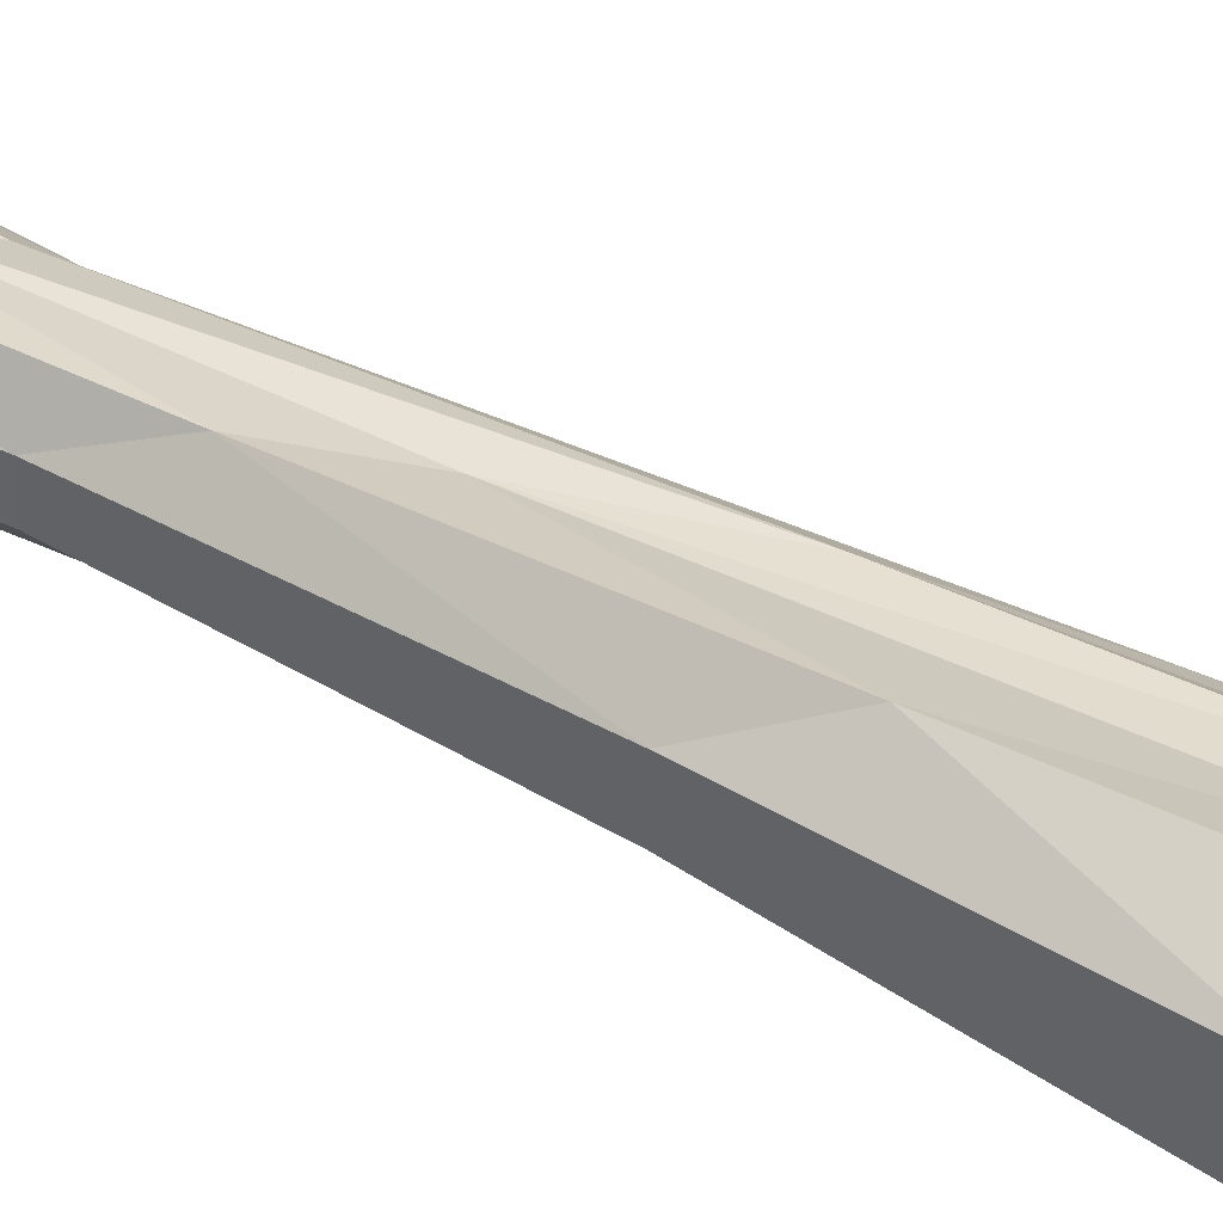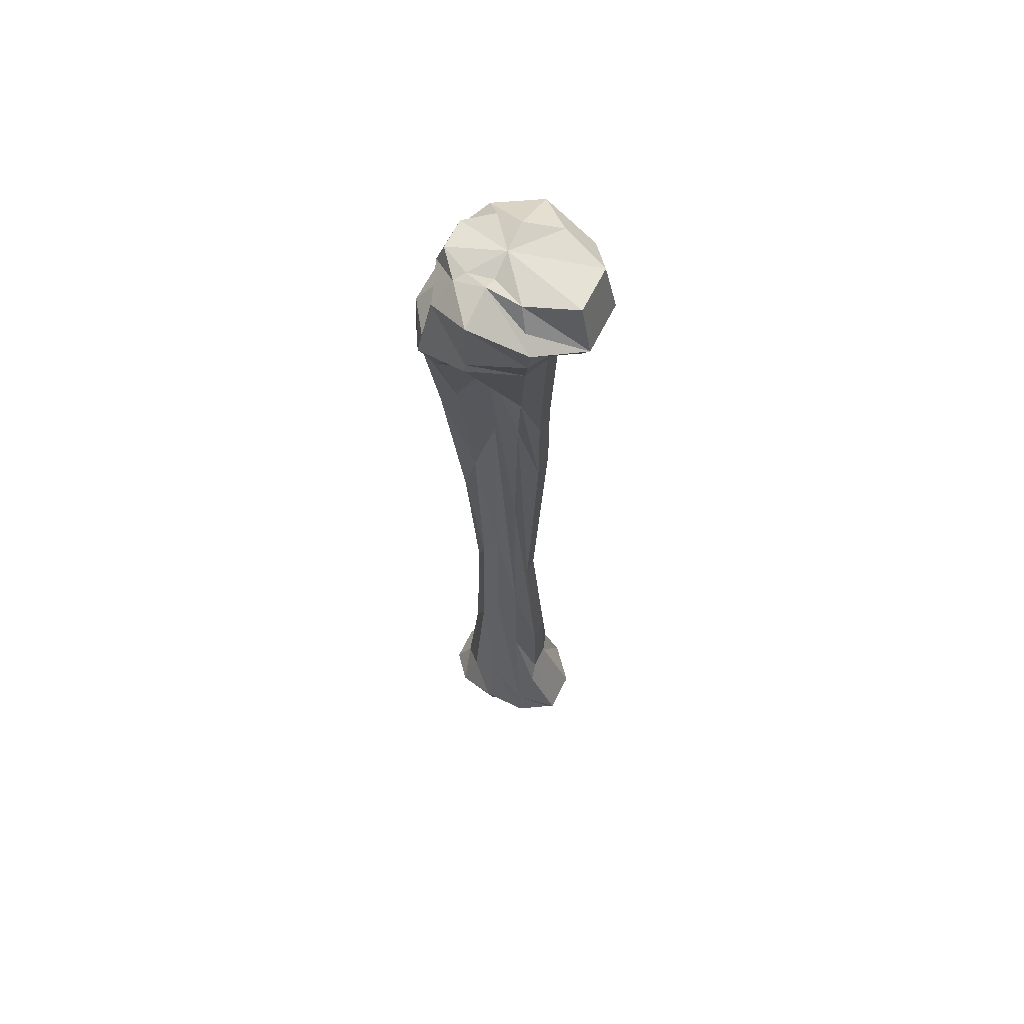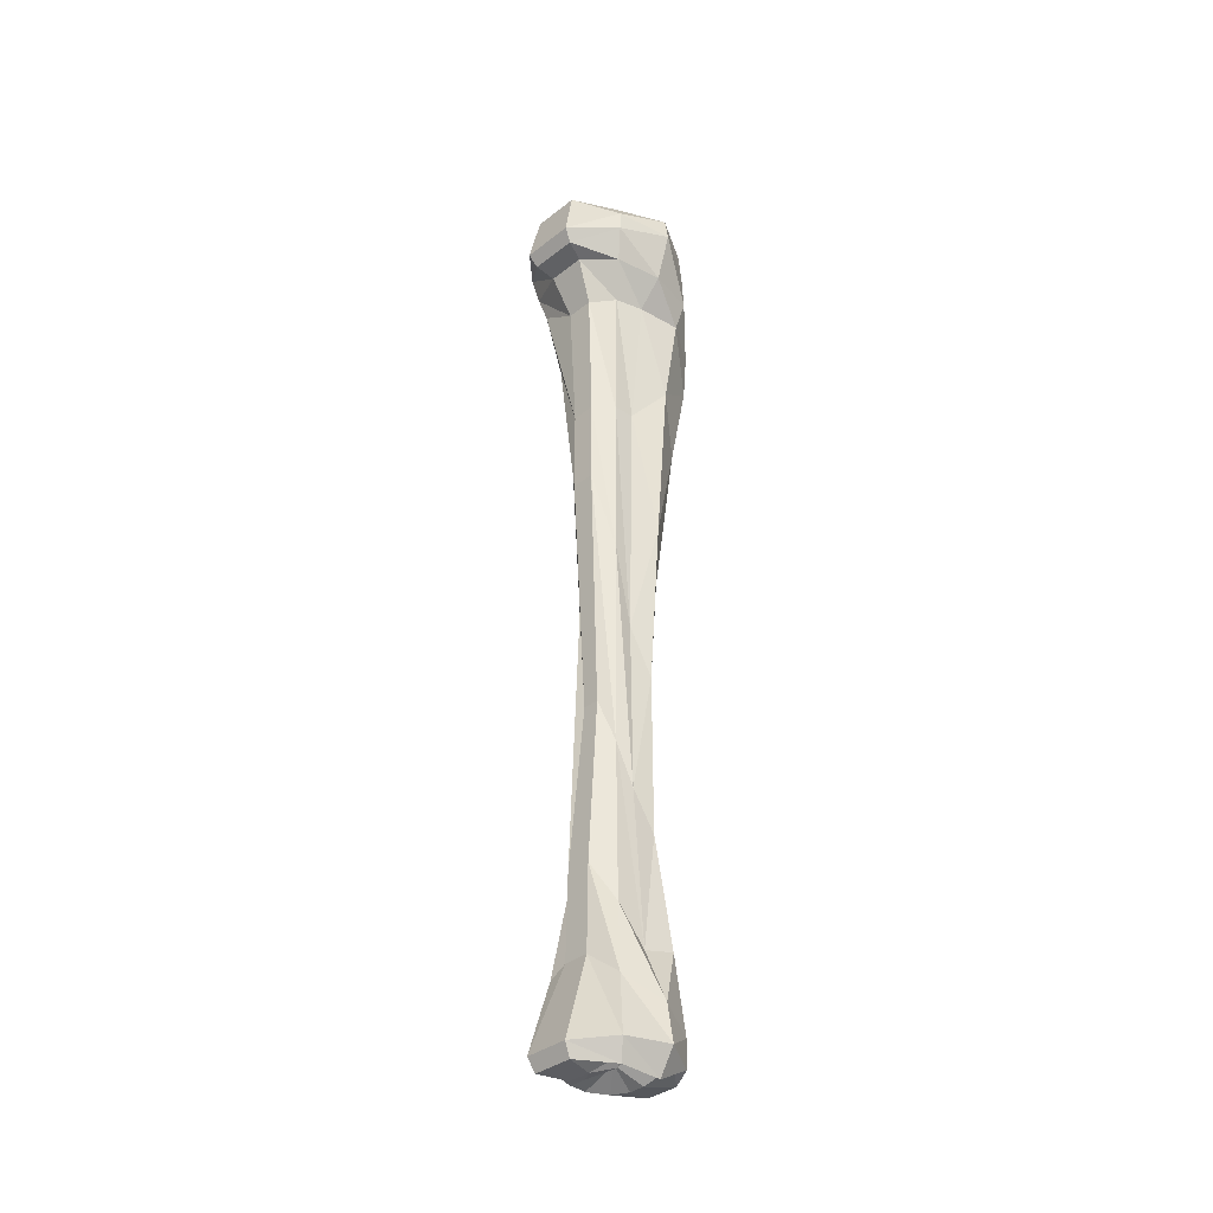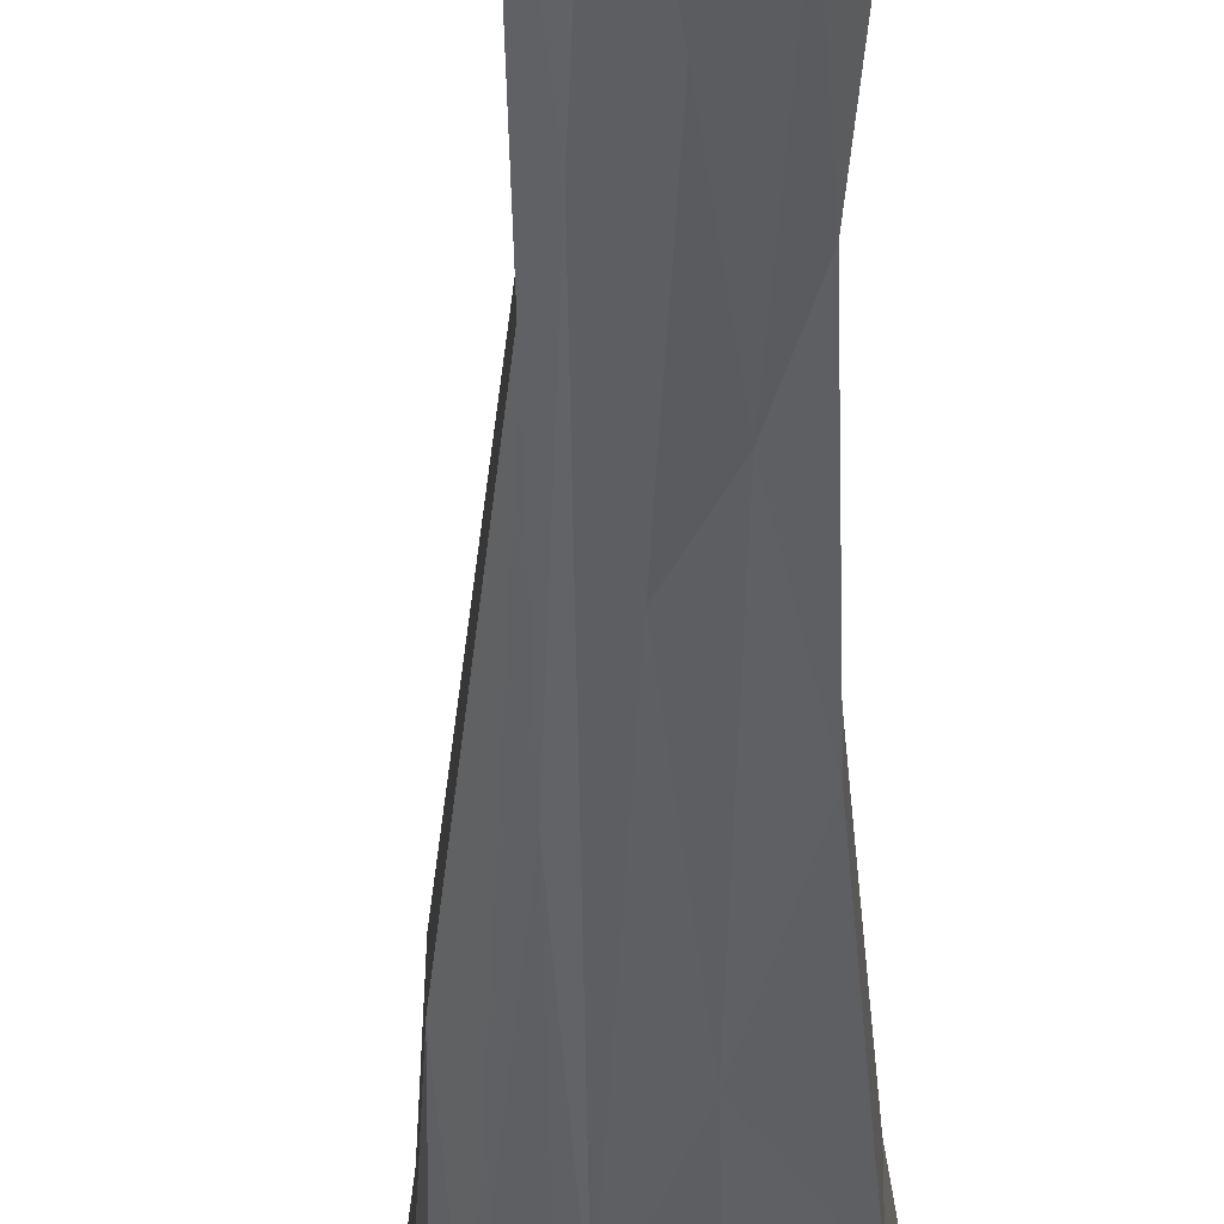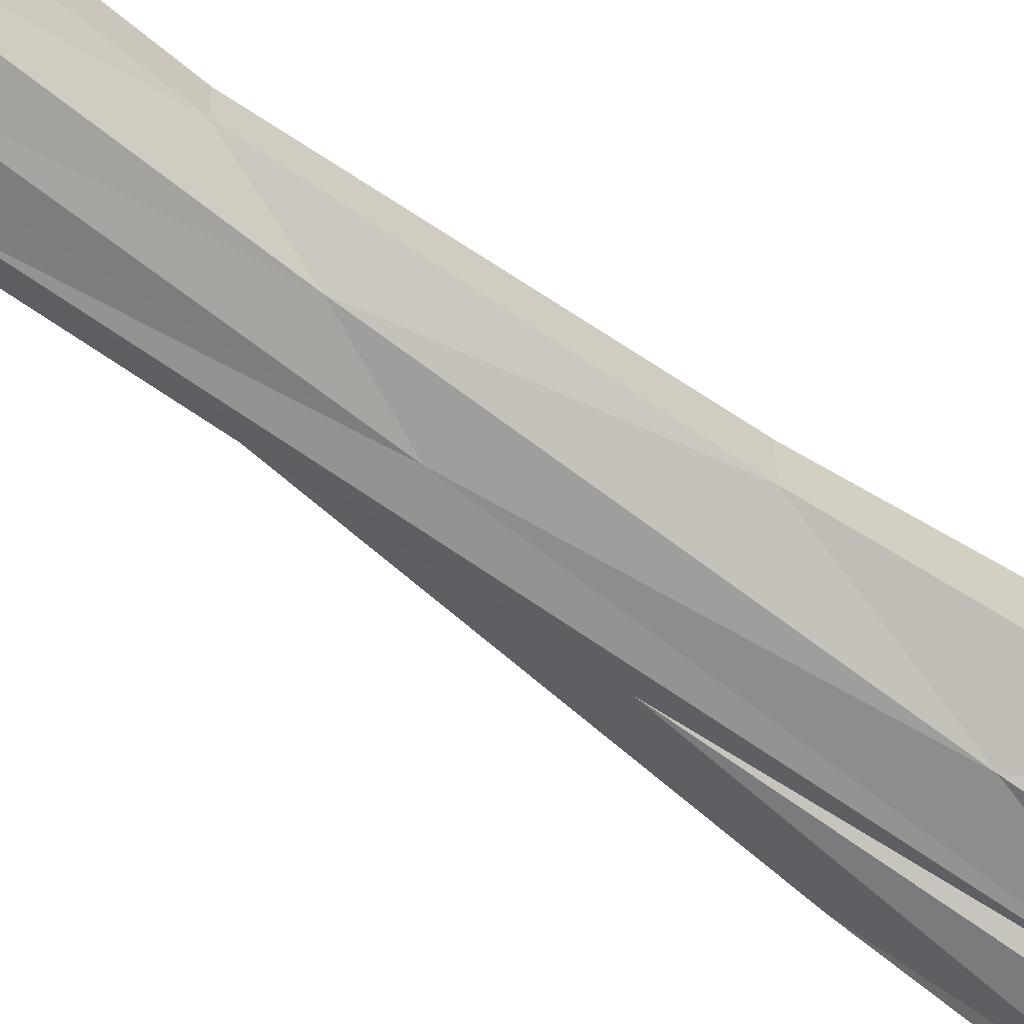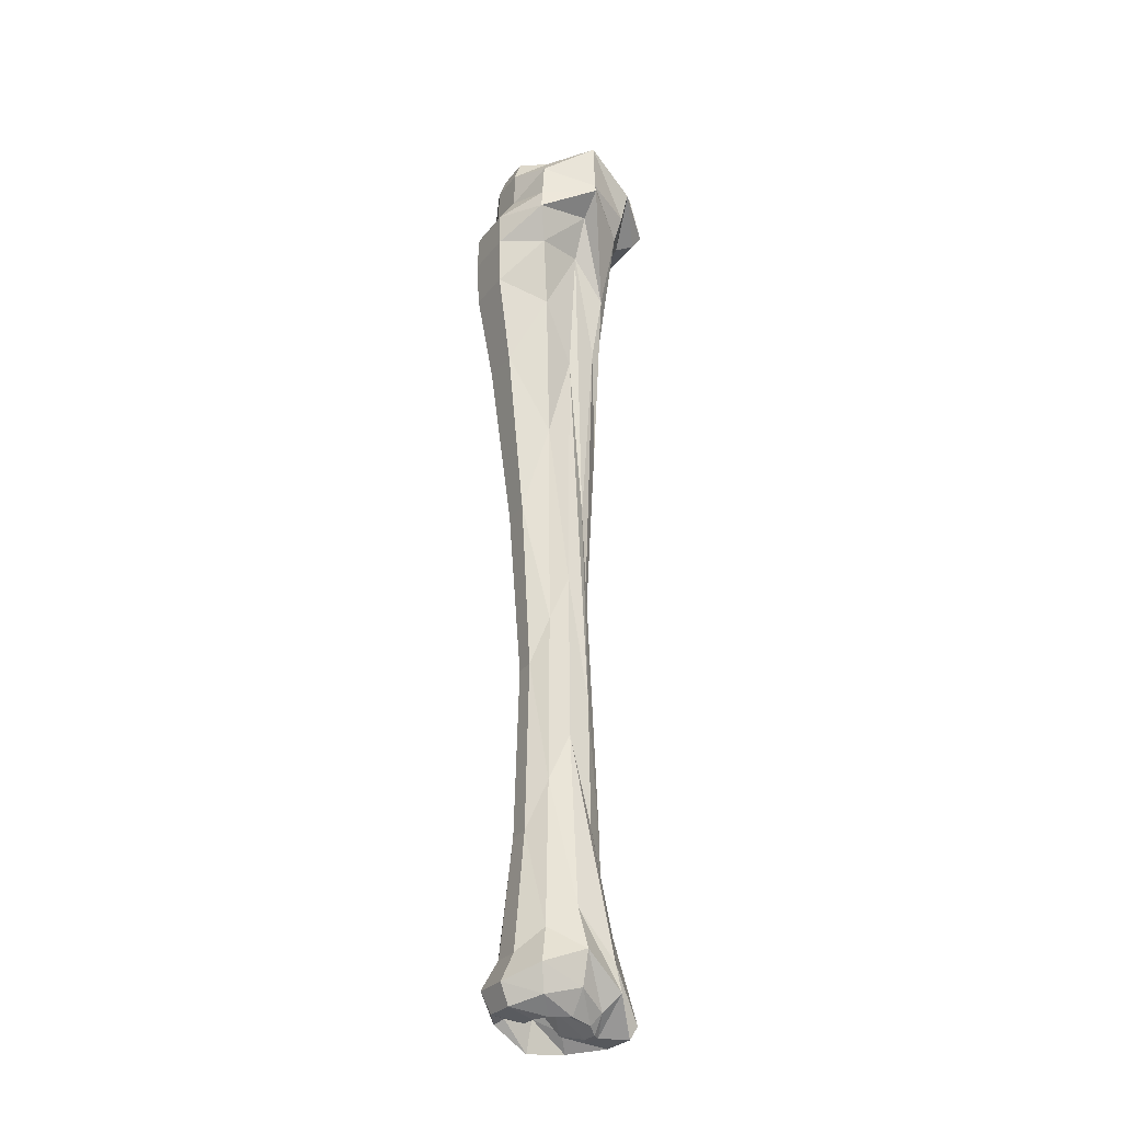
<metadata>
{"format":"obj","ext":"obj","renderer":"f3d","projection":"perspective","resolution":1024,"background":"white","views":[{"elev":37.5,"azim":124.0,"up":"+Z"},{"elev":62.4,"azim":-154.0,"up":"+Y"},{"elev":-36.5,"azim":-44.7,"up":"+Y"},{"elev":-39.3,"azim":-2.6,"up":"+Z"},{"elev":-64.5,"azim":51.2,"up":"+Z"},{"elev":-27.7,"azim":150.2,"up":"+Y"}]}
</metadata>
<code>
o tibia_l
v 0.006 -0.03125 -0.003181
v 0.006 -0.02852 0.008335
v 0.01646 -0.03125 0.009683
v 0.02759 -0.03399 0.003088
v 0.02759 -0.03399 -0.009449
v 0.01601 -0.03467 -0.01549
v 0.006 -0.03536 -0.01332
v -0.007525 -0.0345 -0.01981
v -0.02697 -0.03365 -0.01275
v -0.02697 -0.03365 0.006393
v -0.007977 -0.03108 0.01401
v 0.006 -0.03878 0.02807
v 0.02385 -0.04032 0.01878
v 0.03051 -0.04186 0.003937
v 0.03051 -0.04186 -0.0103
v 0.01917 -0.03655 -0.01937
v 0.006 -0.03125 -0.02018
v -0.01113 -0.04288 -0.02425
v -0.03135 -0.05451 -0.01402
v -0.03135 -0.05451 0.007664
v -0.01582 -0.04664 0.02366
v 0.006 -0.04869 0.02972
v 0.02448 -0.05263 0.01955
v 0.0308 -0.05656 0.004021
v 0.0308 -0.05656 -0.01038
v 0.02458 -0.04596 -0.02603
v 0.006 -0.03536 -0.03635
v -0.01537 -0.0475 -0.02946
v -0.02785 -0.05964 -0.01301
v -0.02785 -0.05964 0.006647
v -0.01528 -0.05416 0.02299
v 0.006 -0.06819 0.02369
v 0.02494 -0.06836 0.02011
v 0.03868 -0.06853 0.006308
v 0.03868 -0.06853 -0.01267
v 0.02737 -0.0622 -0.02946
v 0.006 -0.05588 -0.03745
v -0.01348 -0.05929 -0.02713
v -0.02055 -0.06272 -0.01089
v -0.02055 -0.06272 0.004528
v -0.01104 -0.06545 0.01778
v 0.006 -0.07913 0.01382
v 0.02268 -0.08067 0.01734
v 0.039 -0.08221 0.007241
v 0.039 -0.08221 -0.0136
v 0.02863 -0.07058 -0.03102
v 0.006 -0.05895 -0.03827
v -0.01131 -0.06955 -0.02447
v -0.01268 -0.08016 -0.008602
v -0.01268 -0.08016 0.002242
v -0.005362 -0.07964 0.01079
v 0.006 -0.1335 0.007785
v 0.01962 -0.1173 0.01357
v 0.03839 -0.101 0.006224
v 0.03839 -0.101 -0.01259
v 0.0243 -0.08409 -0.02569
v 0.006 -0.06716 -0.0284
v -0.007256 -0.101 -0.01948
v -0.01005 -0.1349 -0.007841
v -0.01005 -0.1349 0.00148
v -0.002566 -0.1342 0.007355
v 0.006 -0.2351 0.005866
v 0.01709 -0.1862 0.01046
v 0.03226 -0.1373 0.004445
v 0.03226 -0.1373 -0.01081
v 0.0198 -0.1104 -0.02015
v 0.006 -0.08357 -0.02045
v -0.004641 -0.1267 -0.01627
v -0.01005 -0.1697 -0.007841
v -0.01005 -0.1697 0.00148
v -0.001935 -0.2024 0.006578
v 0.006 -0.3045 0.006689
v 0.01484 -0.2545 0.007688
v 0.02409 -0.2046 0.002072
v 0.02409 -0.2046 -0.008433
v 0.01556 -0.1694 -0.01494
v 0.006 -0.1342 -0.01524
v -0.001394 -0.2022 -0.01227
v -0.005088 -0.2703 -0.006401
v -0.007569 -0.22 -0.007121
v -0.007569 -0.22 0.00076
v -0.000673 -0.2874 0.005027
v 0.006641 -0.368 0.01059
v 0.01493 -0.32 0.007798
v 0.01942 -0.272 0.000716
v 0.01942 -0.272 -0.007078
v 0.01375 -0.2534 -0.01272
v 0.006 -0.2347 -0.01415
v -0.002747 -0.2865 -0.01394
v -0.01063 -0.3383 -0.008009
v -0.005088 -0.2703 4e-05
v -0.01063 -0.3383 0.001648
v -0.003919 -0.3532 0.009019
v 0.006 -0.3903 0.02094
v 0.01862 -0.3652 0.01235
v 0.02117 -0.34 0.001225
v 0.02117 -0.34 -0.007586
v 0.01457 -0.3207 -0.01372
v 0.006 -0.3014 -0.01497
v -0.003198 -0.337 -0.01449
v -0.01122 -0.3725 -0.008178
v -0.01122 -0.3725 0.001817
v -0.007256 -0.3814 0.01312
v 0.006 -0.4054 0.02341
v 0.02088 -0.3961 0.01512
v 0.02584 -0.3869 0.00258
v 0.02584 -0.3869 -0.008942
v 0.01781 -0.3785 -0.01771
v 0.006 -0.3701 -0.02045
v -0.008879 -0.3889 -0.02148
v -0.01239 -0.3772 -0.01391
v -0.02376 -0.4077 -0.01182
v -0.02376 -0.4077 0.005459
v -0.01194 -0.4066 0.01889
v 0.006 -0.4153 0.01738
v 0.02079 -0.4069 0.01501
v 0.03197 -0.3985 0.004361
v 0.03197 -0.3985 -0.01072
v 0.02205 -0.3929 -0.02292
v 0.006 -0.3872 -0.02758
v -0.01032 -0.4001 -0.02325
v -0.02085 -0.4129 -0.01097
v -0.02085 -0.4129 0.004614
v -0.009058 -0.4141 0.01534
v 0.006 -0.4033 0.01327
v 0.01826 -0.405 0.0119
v 0.02818 -0.4067 0.003259
v 0.02818 -0.4067 -0.00962
v 0.01962 -0.4035 -0.01993
v 0.006 -0.4002 -0.02374
v -0.005542 -0.4066 -0.01738
v -0.009466 -0.4129 -0.007671
v -0.009466 -0.4129 0.00131
v -0.00419 -0.4081 0.009352
v 0.006 -0.4006 0.008882
v 0.01321 -0.4048 0.005692
v 0.0165 -0.4091 -0.000131
v 0.0165 -0.4091 -0.00623
v 0.01357 -0.4091 -0.01249
v 0.006 -0.4091 -0.01634
v -0.00287 -0.4105 -0.0135
v -0.006558 -0.4128 -0.01019
v -0.006558 -0.4128 -0.003417
v -0.001574 -0.4103 0.006135
v 0.006 -0.404 -0.003181
f 1 2 3
f 1 3 4
f 1 4 5
f 1 5 6
f 1 6 7
f 1 7 8
f 1 8 9
f 1 9 10
f 1 10 11
f 1 11 2
f 2 12 13
f 2 13 3
f 11 12 2
f 3 13 14
f 3 14 4
f 4 14 15
f 4 15 5
f 5 15 16
f 5 16 6
f 6 16 17
f 6 17 7
f 17 8 7
f 8 18 19
f 8 19 9
f 17 18 8
f 9 19 20
f 9 20 10
f 10 20 21
f 10 21 11
f 11 21 12
f 12 22 23
f 12 23 13
f 21 22 12
f 13 23 24
f 13 24 14
f 14 24 25
f 14 25 15
f 15 25 26
f 15 26 16
f 16 26 27
f 16 27 17
f 17 27 28
f 17 28 18
f 18 28 19
f 28 29 19
f 19 29 30
f 19 30 20
f 20 30 31
f 20 31 21
f 21 31 22
f 22 32 33
f 22 33 23
f 31 32 22
f 23 33 34
f 23 34 24
f 24 34 35
f 24 35 25
f 25 35 36
f 25 36 26
f 26 36 37
f 26 37 27
f 27 37 38
f 27 38 28
f 28 38 39
f 28 39 29
f 29 39 40
f 29 40 30
f 30 40 41
f 30 41 31
f 31 41 32
f 32 42 43
f 32 43 33
f 41 42 32
f 43 44 33
f 33 44 34
f 44 45 34
f 34 45 35
f 45 46 35
f 35 46 36
f 36 46 47
f 36 47 37
f 37 47 48
f 37 48 38
f 38 48 49
f 38 49 39
f 39 49 50
f 39 50 40
f 40 50 51
f 40 51 41
f 41 51 42
f 42 52 53
f 42 53 43
f 51 52 42
f 53 54 43
f 43 54 44
f 54 55 44
f 44 55 45
f 55 56 45
f 45 56 46
f 46 56 57
f 46 57 47
f 47 57 58
f 47 58 48
f 48 58 59
f 48 59 49
f 49 59 60
f 49 60 50
f 50 60 61
f 50 61 51
f 51 61 52
f 52 62 63
f 52 63 53
f 61 62 52
f 53 63 64
f 53 64 54
f 54 64 65
f 54 65 55
f 55 65 66
f 55 66 56
f 56 66 67
f 56 67 57
f 58 57 67
f 58 68 69
f 58 69 59
f 58 67 68
f 59 69 70
f 59 70 60
f 60 70 71
f 60 71 61
f 61 71 62
f 62 72 73
f 62 73 63
f 71 72 62
f 63 73 74
f 63 74 64
f 64 74 75
f 64 75 65
f 65 75 76
f 65 76 66
f 66 76 77
f 66 77 67
f 67 77 78
f 67 78 68
f 68 78 79
f 80 69 68
f 79 80 68
f 70 69 80
f 70 81 82
f 70 82 71
f 70 80 81
f 71 82 72
f 72 83 84
f 72 84 73
f 82 83 72
f 73 84 85
f 73 85 74
f 74 85 86
f 74 86 75
f 75 86 87
f 75 87 76
f 76 87 88
f 76 88 77
f 77 88 89
f 77 89 78
f 78 89 90
f 78 90 79
f 81 79 91
f 79 90 92
f 79 92 91
f 81 80 79
f 81 91 82
f 91 93 82
f 82 93 83
f 83 94 95
f 83 95 84
f 93 94 83
f 84 95 96
f 84 96 85
f 85 96 97
f 85 97 86
f 86 97 98
f 86 98 87
f 87 98 99
f 87 99 88
f 88 99 100
f 88 100 89
f 89 100 101
f 89 101 90
f 90 101 102
f 90 102 92
f 91 92 93
f 92 102 103
f 92 103 93
f 93 103 94
f 94 104 105
f 94 105 95
f 103 104 94
f 95 105 106
f 95 106 96
f 96 106 107
f 96 107 97
f 97 107 108
f 97 108 98
f 98 108 109
f 98 109 99
f 99 109 110
f 99 110 100
f 101 100 111
f 110 111 100
f 101 112 113
f 101 113 102
f 112 101 111
f 102 113 114
f 102 114 103
f 103 114 104
f 104 115 116
f 104 116 105
f 114 115 104
f 105 116 117
f 105 117 106
f 106 117 118
f 106 118 107
f 107 118 119
f 107 119 108
f 108 119 120
f 108 120 109
f 109 120 121
f 109 121 110
f 110 121 122
f 110 122 112
f 110 112 111
f 112 122 123
f 112 123 113
f 113 123 124
f 113 124 114
f 114 124 115
f 115 125 126
f 115 126 116
f 124 125 115
f 116 126 127
f 116 127 117
f 117 127 128
f 117 128 118
f 118 128 129
f 118 129 119
f 119 129 130
f 119 130 120
f 120 130 131
f 120 131 121
f 121 131 132
f 121 132 122
f 122 132 133
f 122 133 123
f 123 133 134
f 123 134 124
f 124 134 125
f 125 135 136
f 125 136 126
f 134 135 125
f 126 136 137
f 126 137 127
f 127 137 138
f 127 138 128
f 128 138 139
f 128 139 129
f 129 139 140
f 129 140 130
f 130 140 141
f 130 141 131
f 131 141 142
f 131 142 132
f 132 142 143
f 132 143 133
f 133 143 144
f 133 144 134
f 134 144 135
f 135 145 136
f 144 145 135
f 136 145 137
f 137 145 138
f 138 145 139
f 139 145 140
f 140 145 141
f 141 145 142
f 142 145 143
f 143 145 144

</code>
